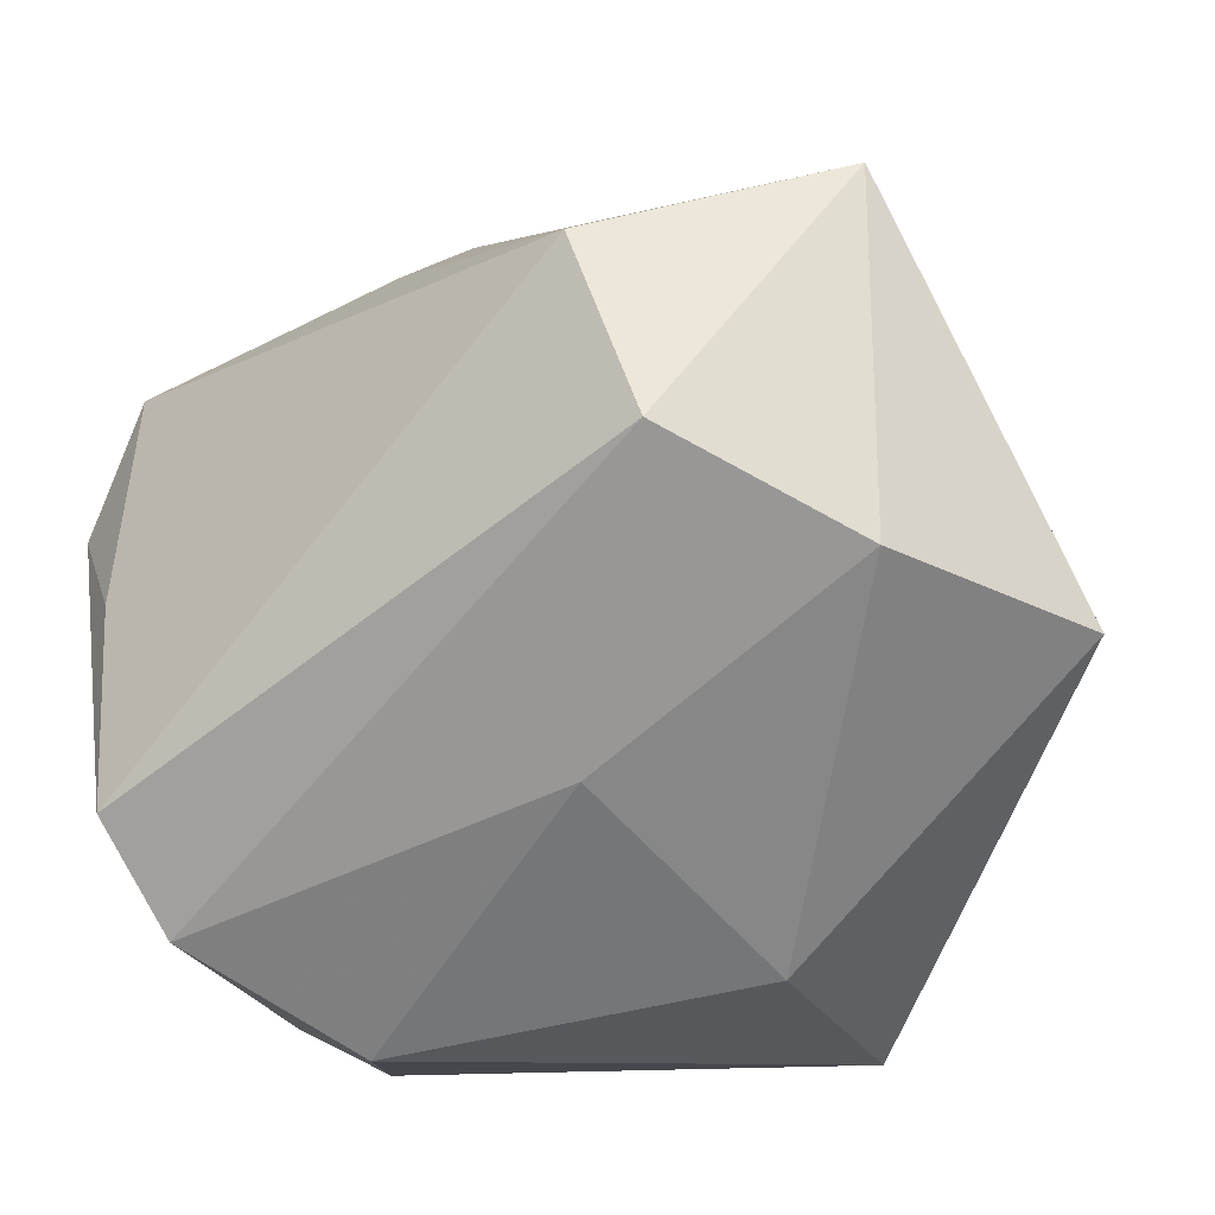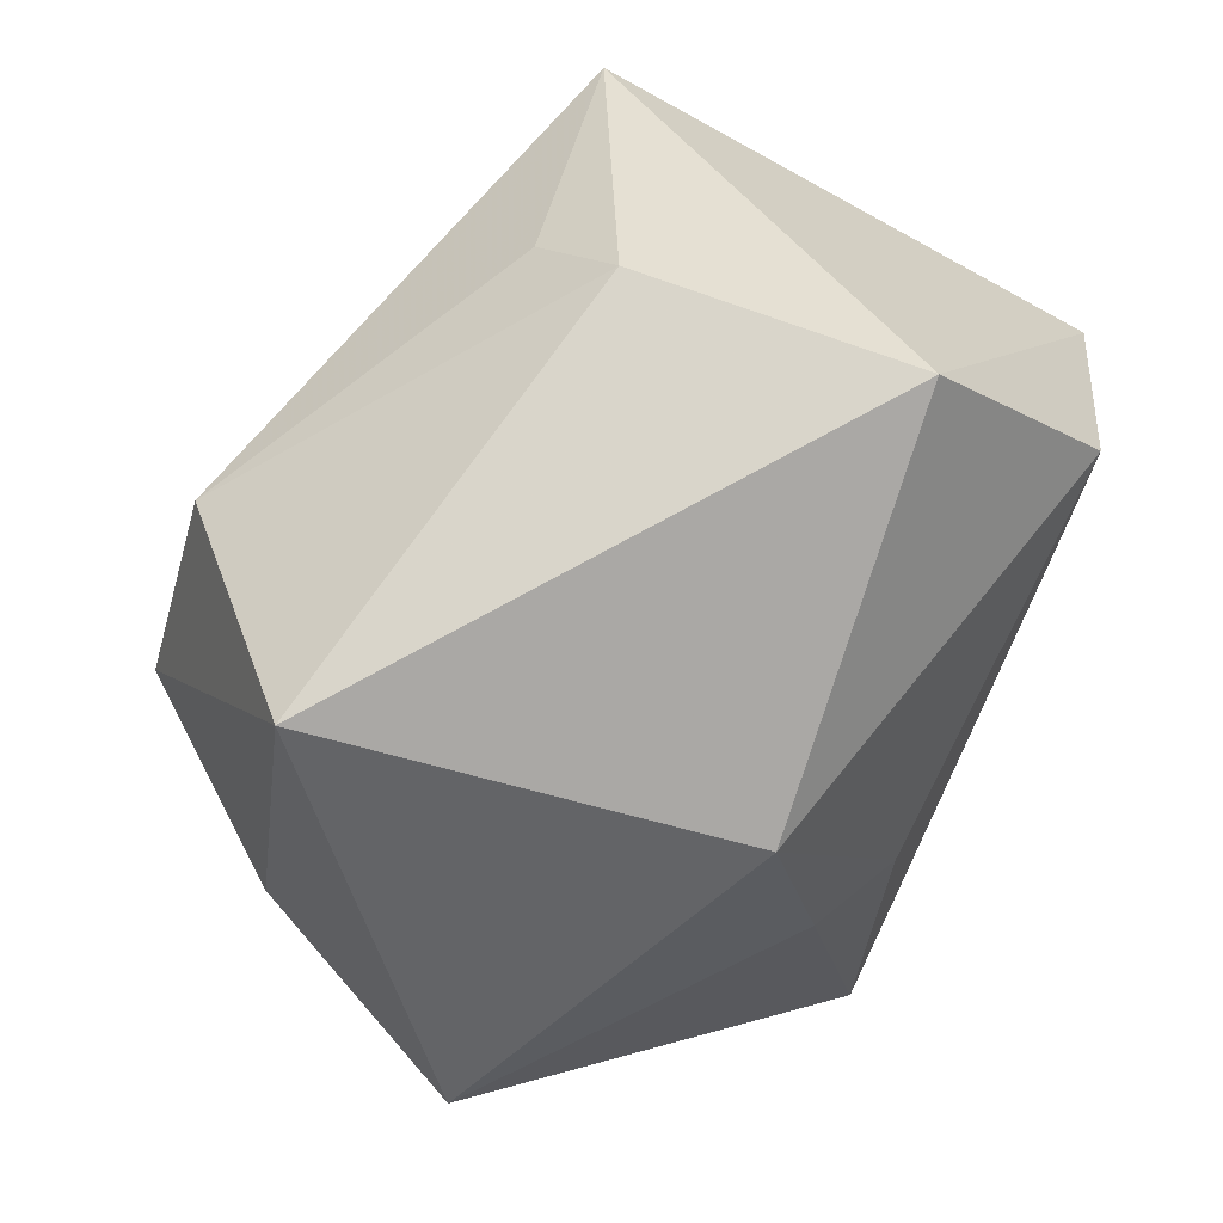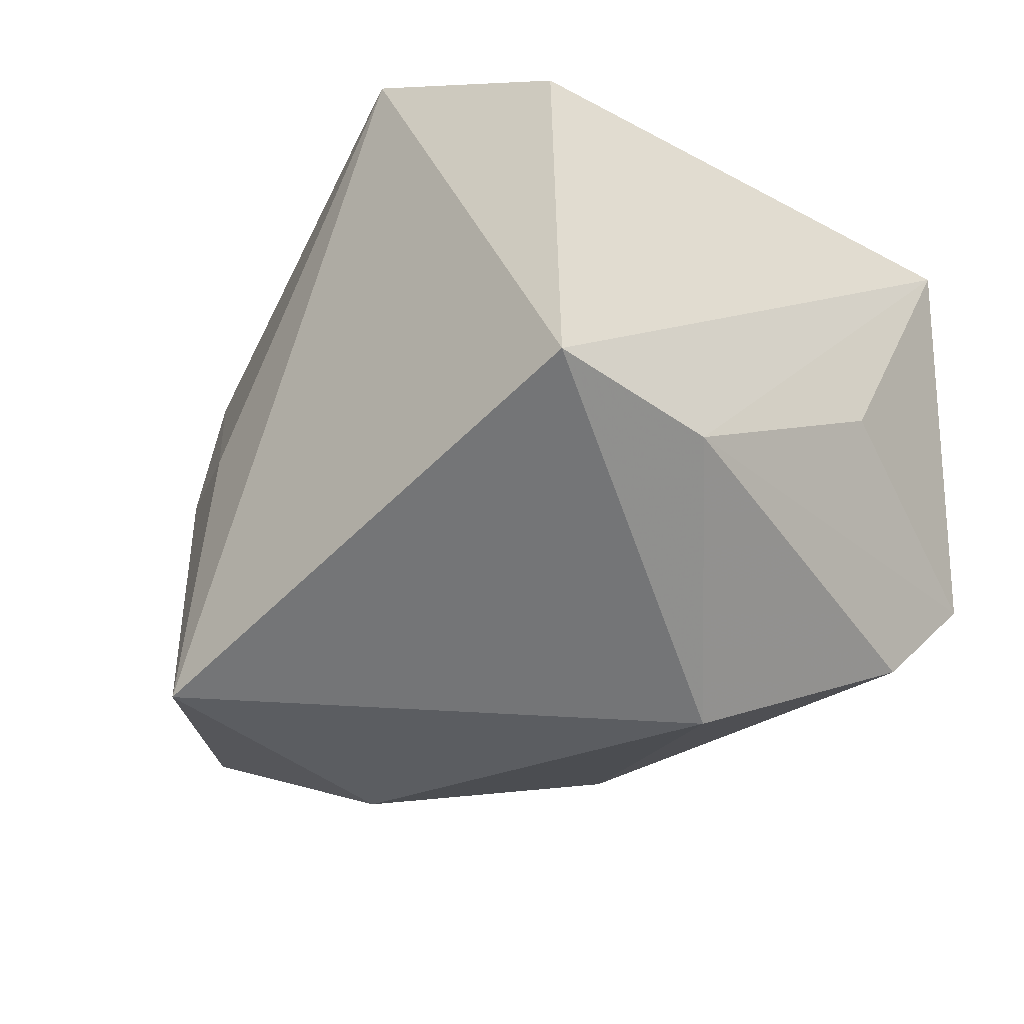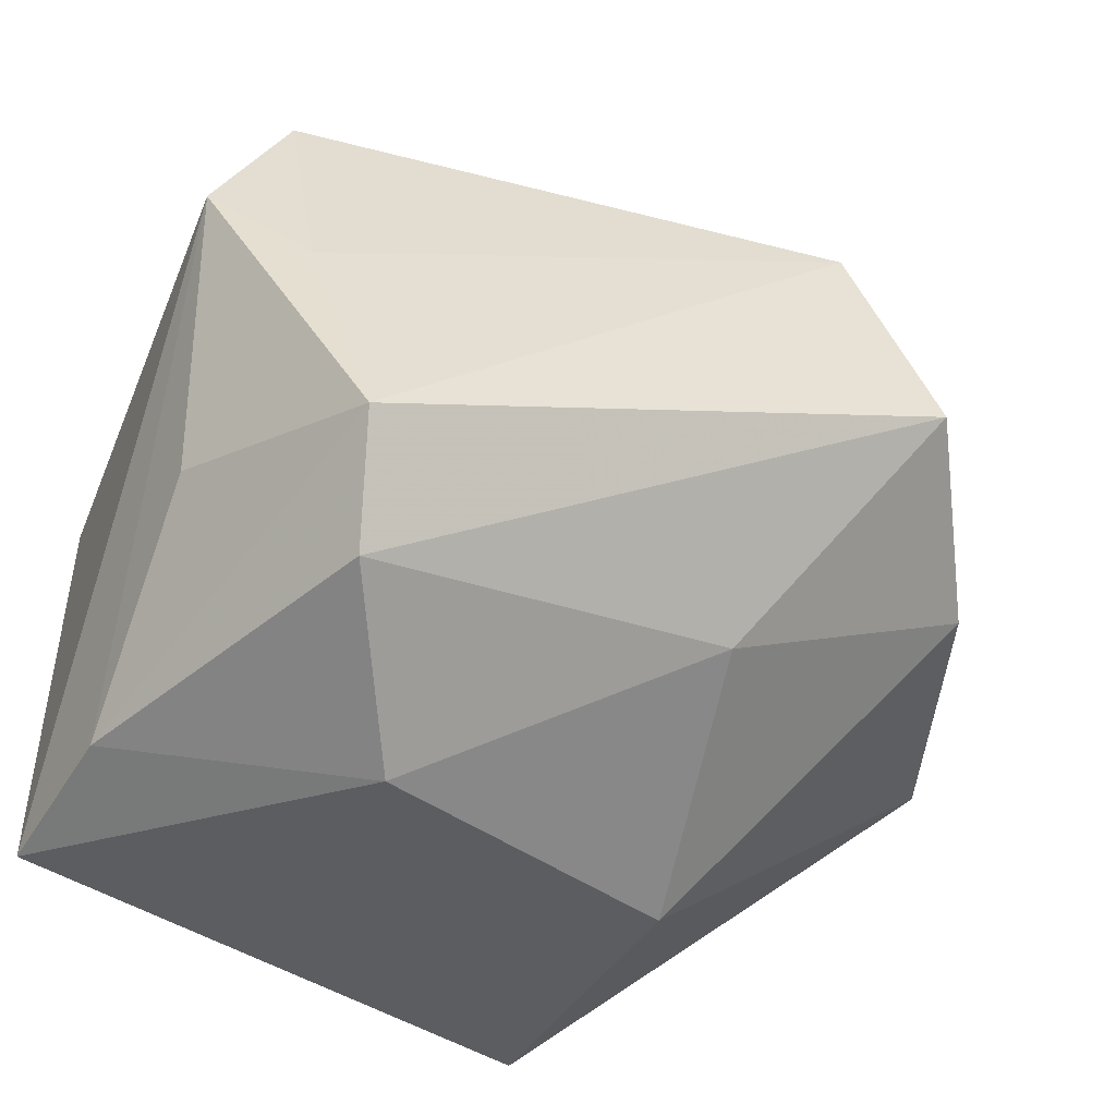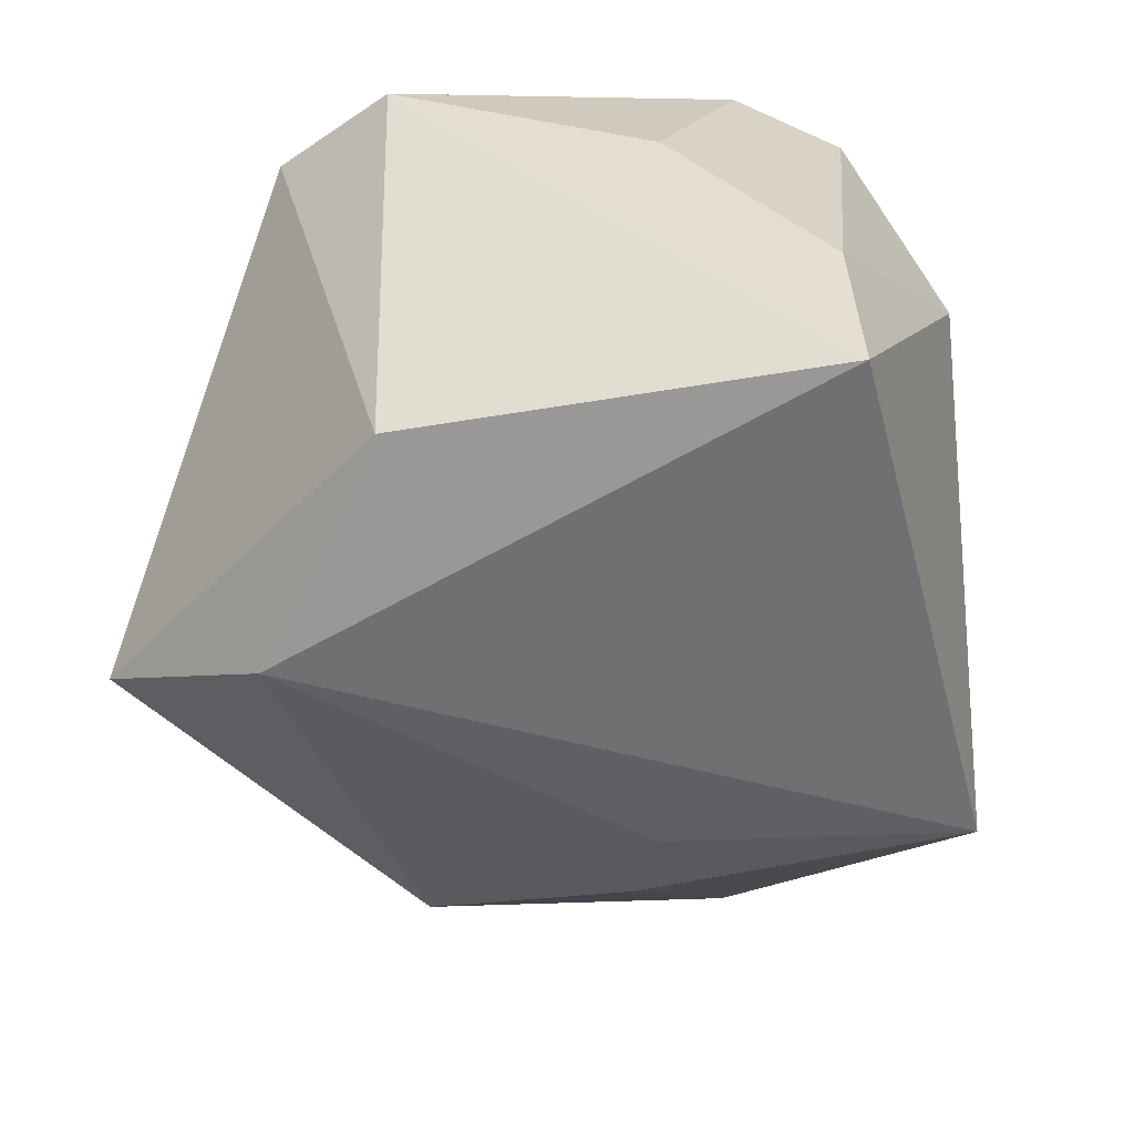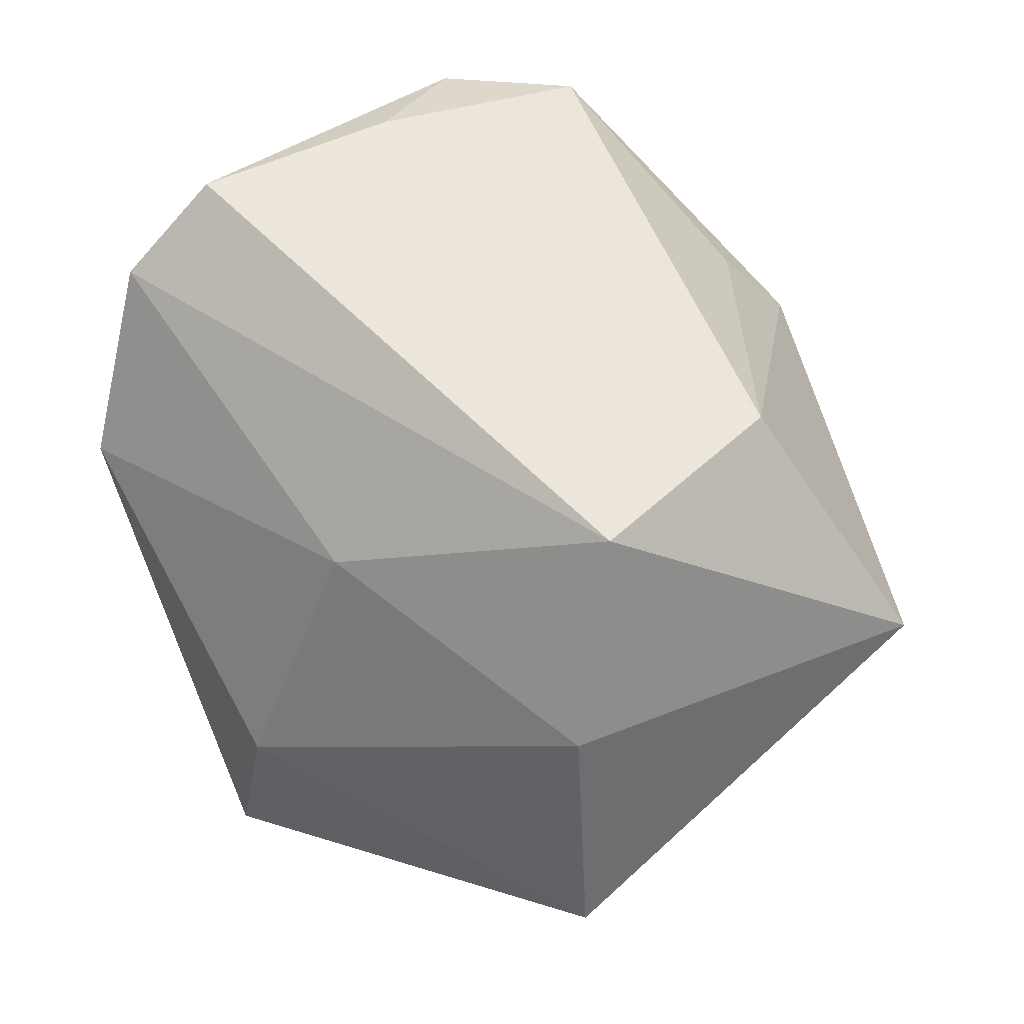
<metadata>
{"format":"obj","ext":"obj","renderer":"f3d","projection":"perspective","resolution":1024,"background":"white","views":[{"elev":-21.8,"azim":35.7,"up":"+Y"},{"elev":64.8,"azim":121.8,"up":"+Y"},{"elev":-46.9,"azim":-123.2,"up":"+Y"},{"elev":-44.0,"azim":-22.3,"up":"+Y"},{"elev":-43.7,"azim":-79.6,"up":"+Z"},{"elev":56.3,"azim":68.2,"up":"+Z"}]}
</metadata>
<code>
v -0.0384 -0.01611 0.0159
v 0.03505 0.001056 0.03637
v 0.01111 -0.007041 -0.03412
v 0.01706 -0.02381 0.02056
v -0.04093 0.0107 -0.02453
v 0.0544 -0.008522 -0.009933
v -0.007654 0.03549 0.01852
v -0.02653 -0.023 0.03729
v -0.03915 -0.0332 -0.006262
v 0.01529 -0.03905 -0.03412
v 0.02267 -0.002472 -0.03131
v -0.02131 0.02617 -0.03412
v -0.03203 0.0006531 0.03273
v -0.01464 -0.04304 0.01093
v -0.009445 0.04623 -0.02143
v 0.04633 -0.006708 0.01645
v -0.03388 0.02549 0.02742
v 0.02615 0.02037 -0.02779
v 0.02551 0.02293 0.0349
v -0.006042 0.04296 0.008471
v -0.02409 -0.03395 0.0292
v 0.02096 -0.03678 -0.006957
v 0.04361 0.03454 0.01199
v -0.04169 -0.03448 -0.02436
v -0.04169 0.01181 0.02656
f 10 6 22
f 23 18 15
f 6 18 23
f 15 18 12
f 10 24 12
f 25 24 9
f 11 6 10
f 11 18 6
f 4 22 16
f 16 22 6
f 6 23 16
f 14 22 4
f 10 22 14
f 9 24 14
f 14 24 10
f 15 17 20
f 20 23 15
f 5 17 15
f 15 12 5
f 5 25 17
f 5 12 24
f 24 25 5
f 9 8 1
f 1 25 9
f 8 25 1
f 17 25 13
f 13 25 8
f 3 11 10
f 10 12 3
f 3 12 18
f 18 11 3
f 4 16 2
f 2 16 23
f 21 8 9
f 9 14 21
f 21 14 4
f 4 2 21
f 21 2 8
f 7 20 17
f 19 2 23
f 23 20 19
f 20 7 19
f 19 7 17
f 17 13 19
f 19 13 8
f 8 2 19

</code>
